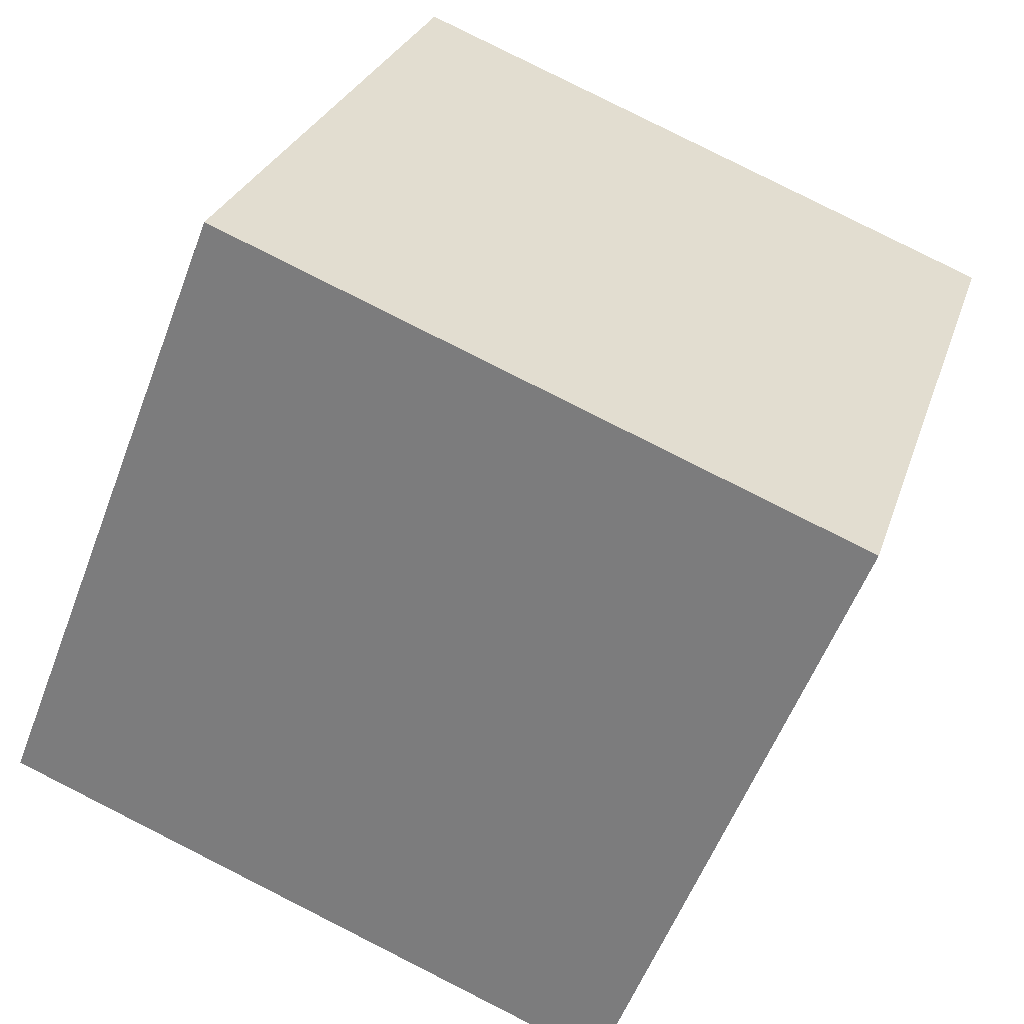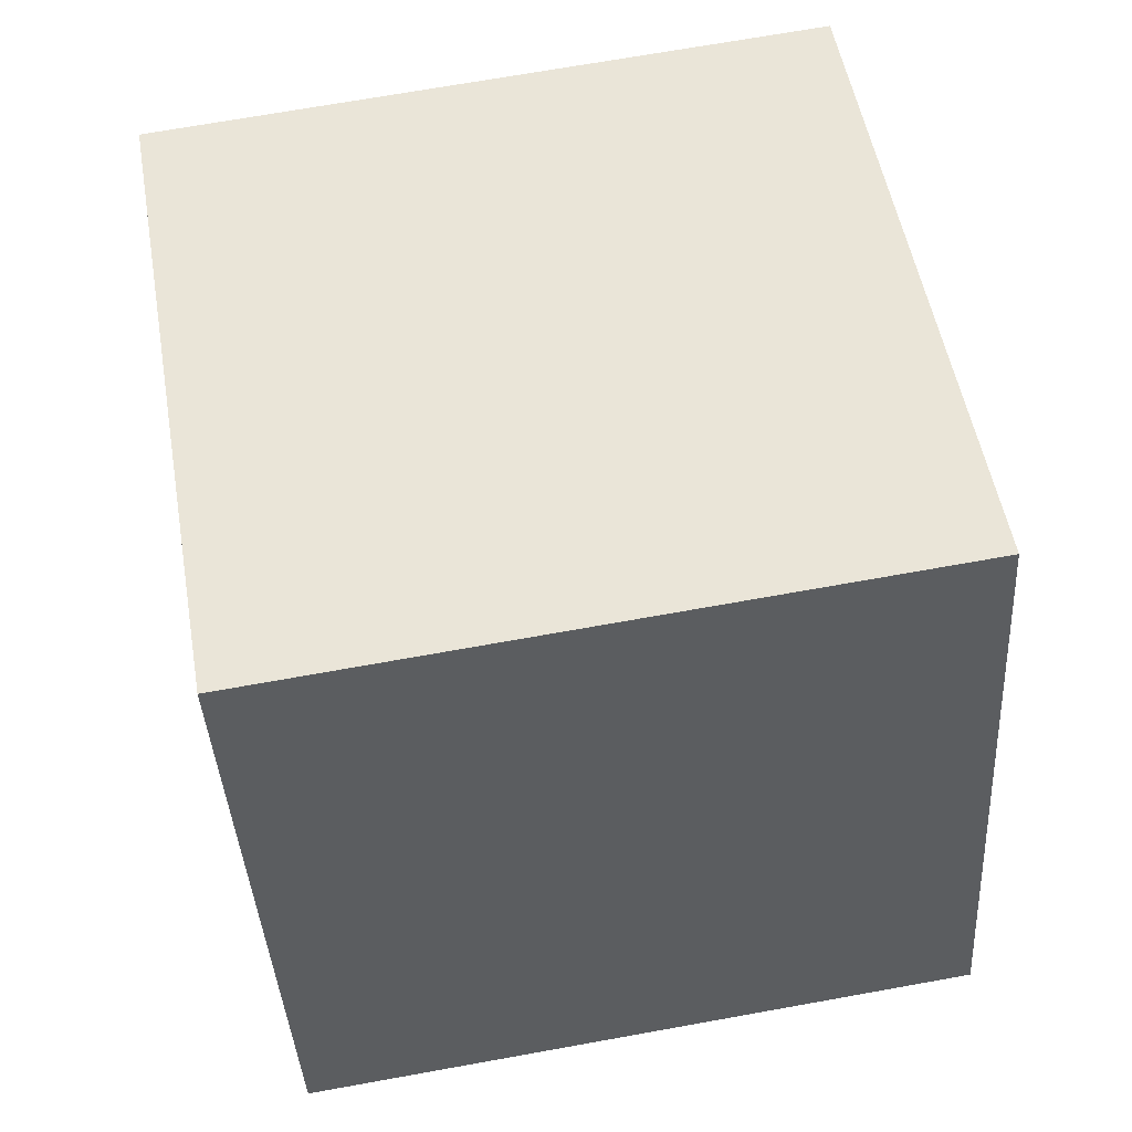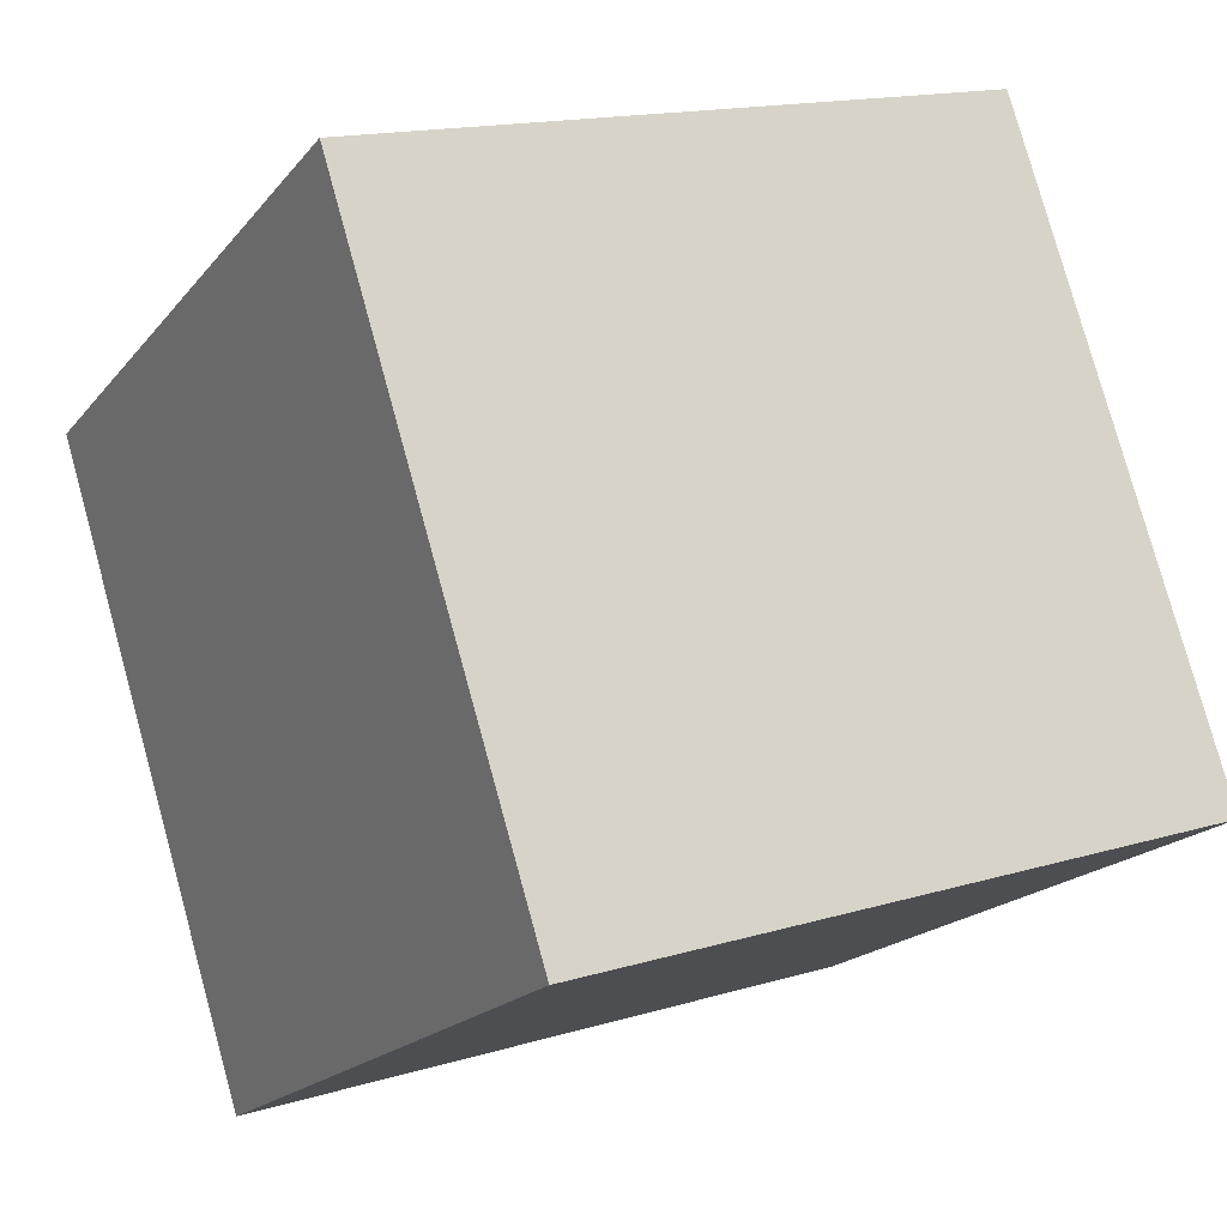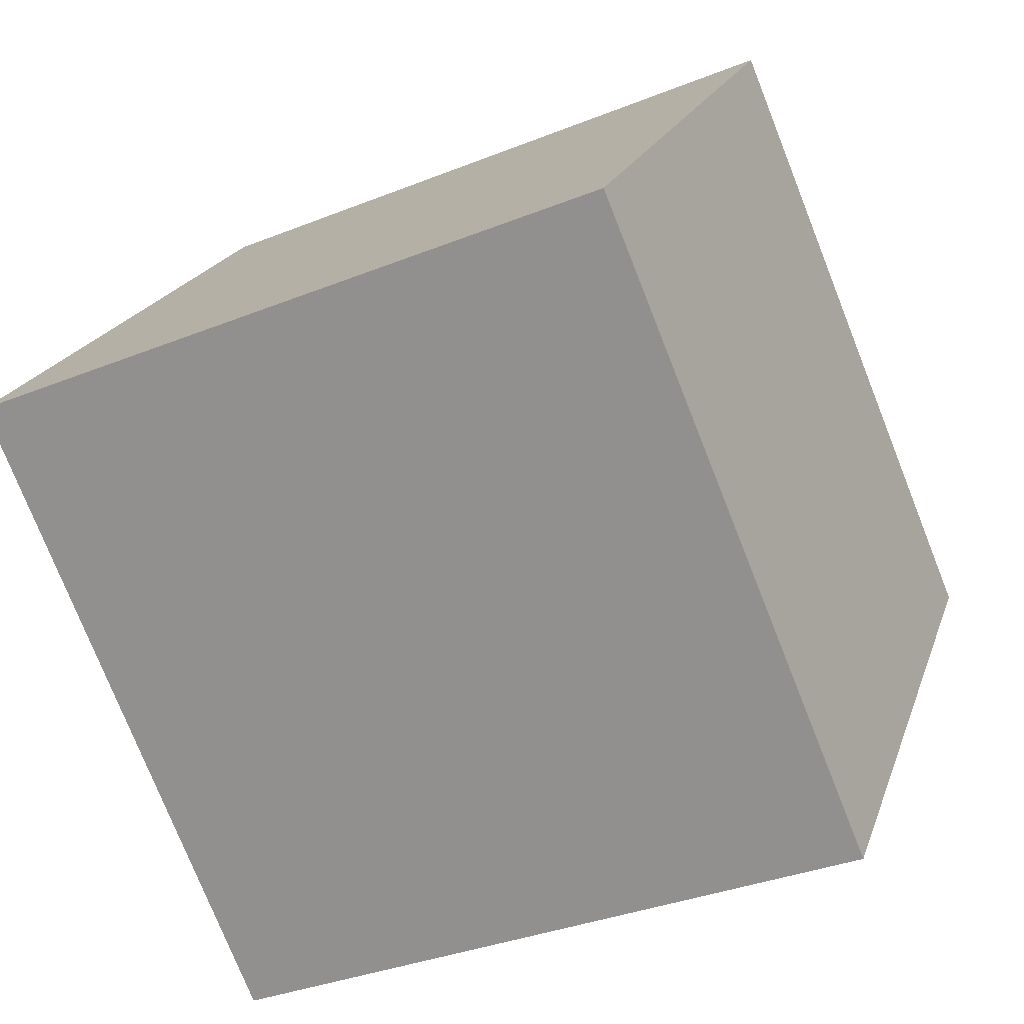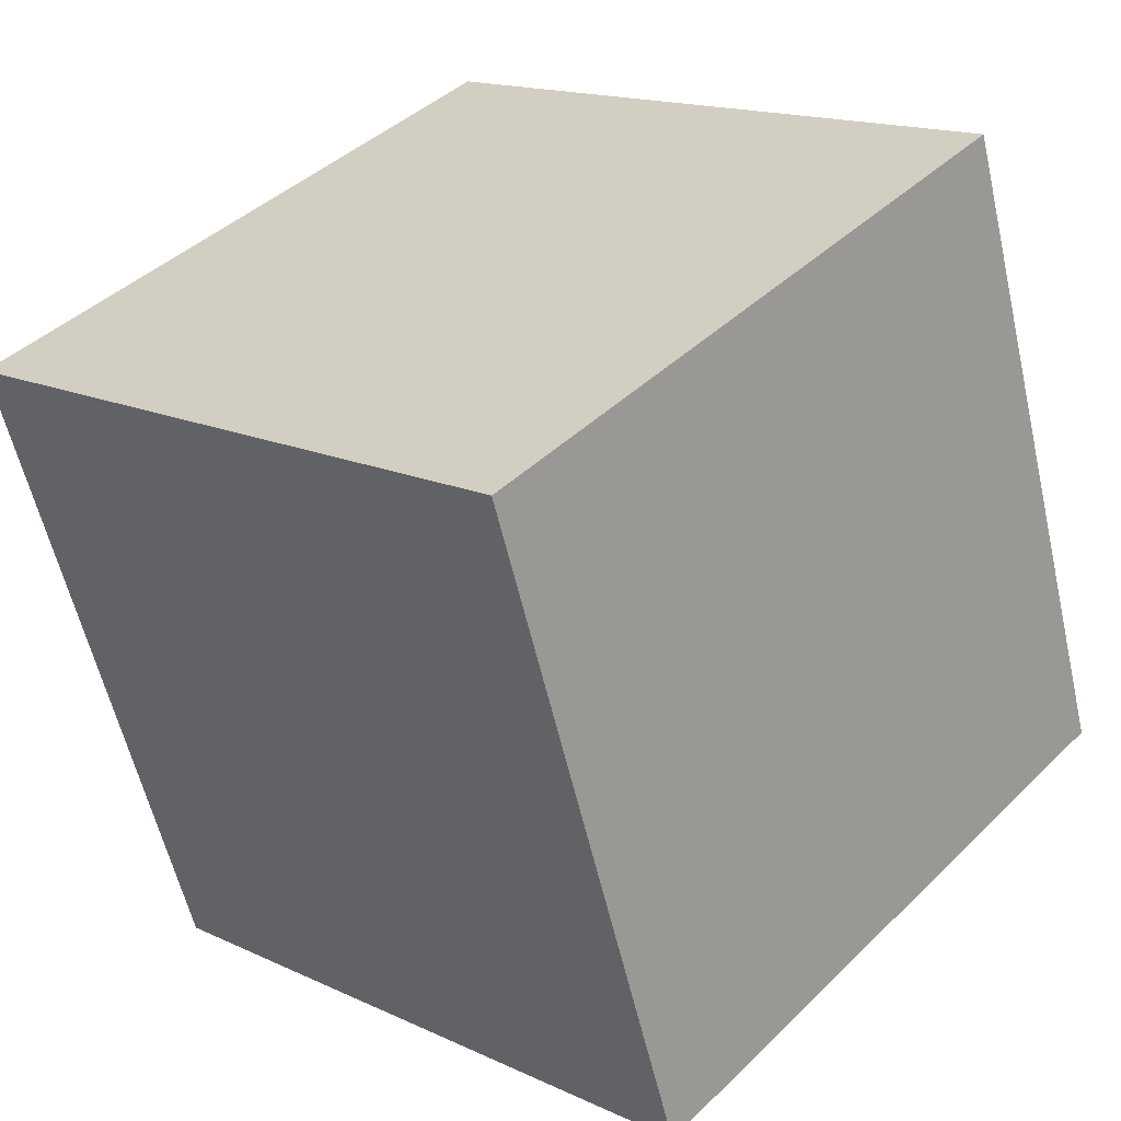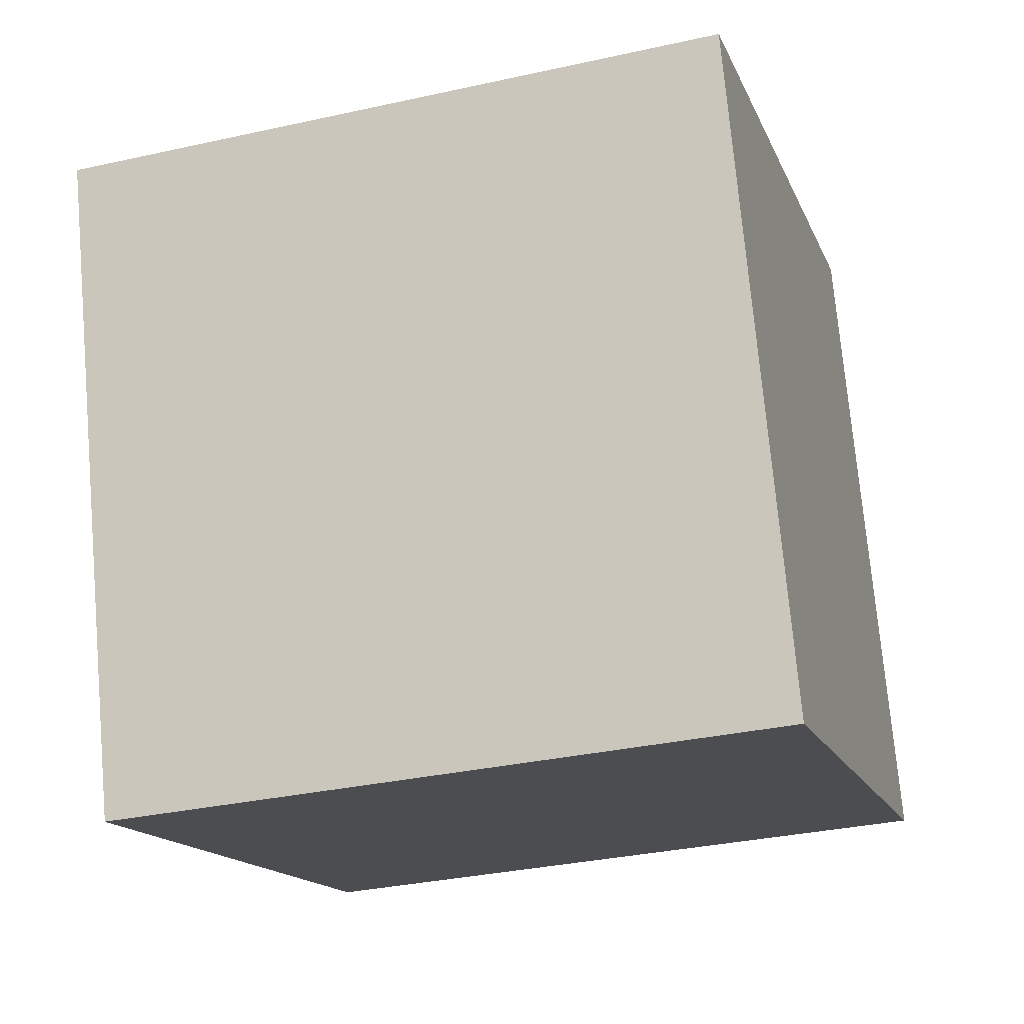
<metadata>
{"format":"obj","ext":"obj","renderer":"f3d","projection":"perspective","resolution":1024,"background":"white","views":[{"elev":-56.0,"azim":69.7,"up":"+Z"},{"elev":68.4,"azim":-10.2,"up":"+Y"},{"elev":-19.0,"azim":-116.6,"up":"+Y"},{"elev":-76.4,"azim":111.9,"up":"+Z"},{"elev":41.7,"azim":-49.0,"up":"+Z"},{"elev":-32.9,"azim":-162.7,"up":"+Z"}]}
</metadata>
<code>
v 0.7194 0.6415 -0.3308
v 0.7189 0.7617 0.05071
v 0.7205 0.3801 0.1708
v 0.7194 0.6415 -0.3308
v 0.7205 0.3801 0.1708
v 0.7211 0.26 -0.2107
v 0.3195 0.6399 -0.3308
v 0.3211 0.2583 -0.2107
v 0.3206 0.3785 0.1708
v 0.3195 0.6399 -0.3308
v 0.3206 0.3785 0.1708
v 0.3189 0.76 0.05071
v 0.7194 0.6415 -0.3308
v 0.3195 0.6399 -0.3308
v 0.3189 0.76 0.05071
v 0.7194 0.6415 -0.3308
v 0.3189 0.76 0.05071
v 0.7189 0.7617 0.05071
v 0.7189 0.7617 0.05071
v 0.3189 0.76 0.05071
v 0.3206 0.3785 0.1708
v 0.7189 0.7617 0.05071
v 0.3206 0.3785 0.1708
v 0.7205 0.3801 0.1708
v 0.7205 0.3801 0.1708
v 0.3206 0.3785 0.1708
v 0.3211 0.2583 -0.2107
v 0.7205 0.3801 0.1708
v 0.3211 0.2583 -0.2107
v 0.7211 0.26 -0.2107
v 0.3195 0.6399 -0.3308
v 0.7194 0.6415 -0.3308
v 0.7211 0.26 -0.2107
v 0.3195 0.6399 -0.3308
v 0.7211 0.26 -0.2107
v 0.3211 0.2583 -0.2107
f 1 2 3
f 4 5 6
f 7 8 9
f 10 11 12
f 13 14 15
f 16 17 18
f 19 20 21
f 22 23 24
f 25 26 27
f 28 29 30
f 31 32 33
f 34 35 36

</code>
